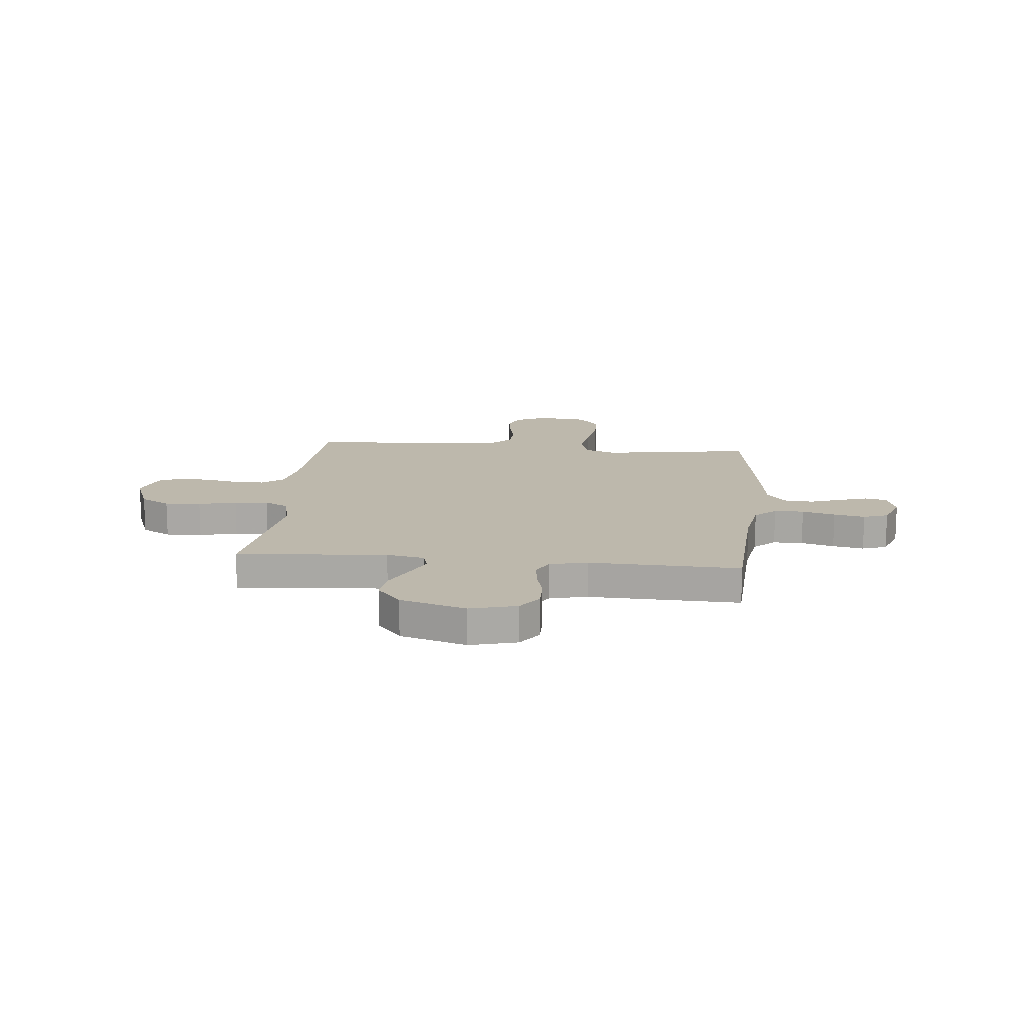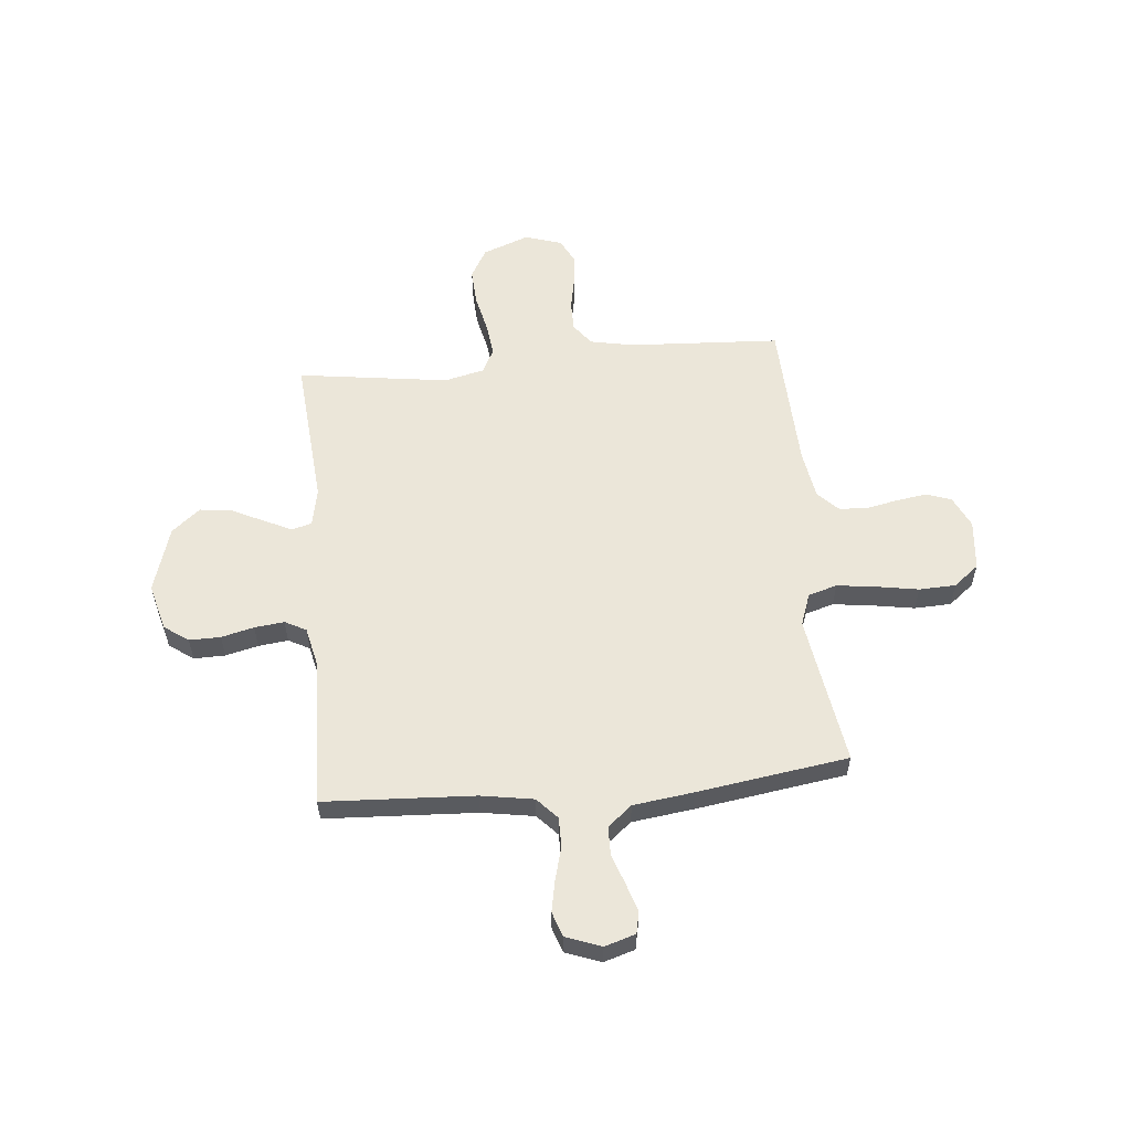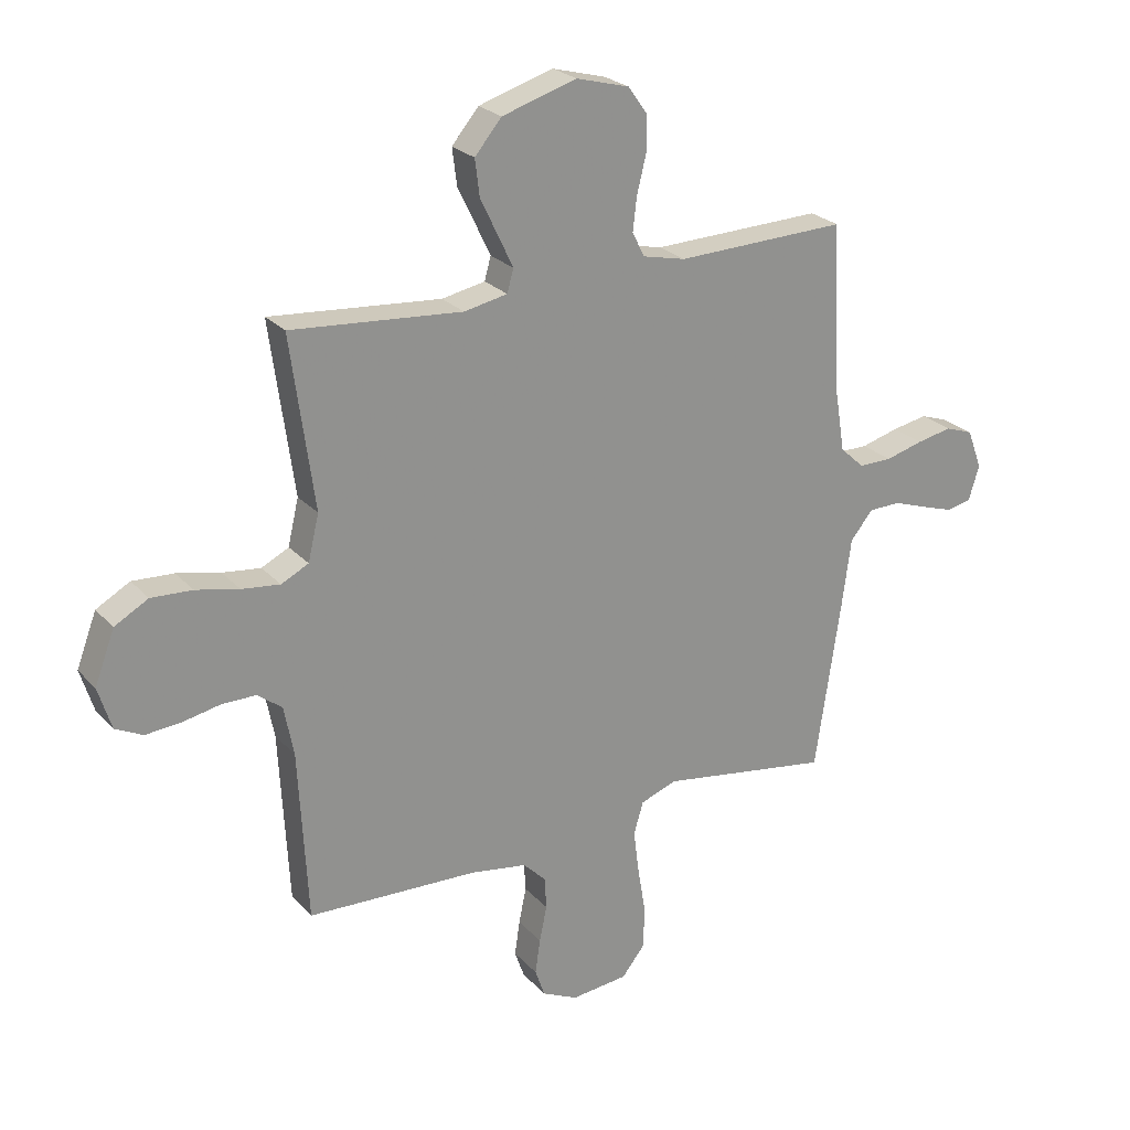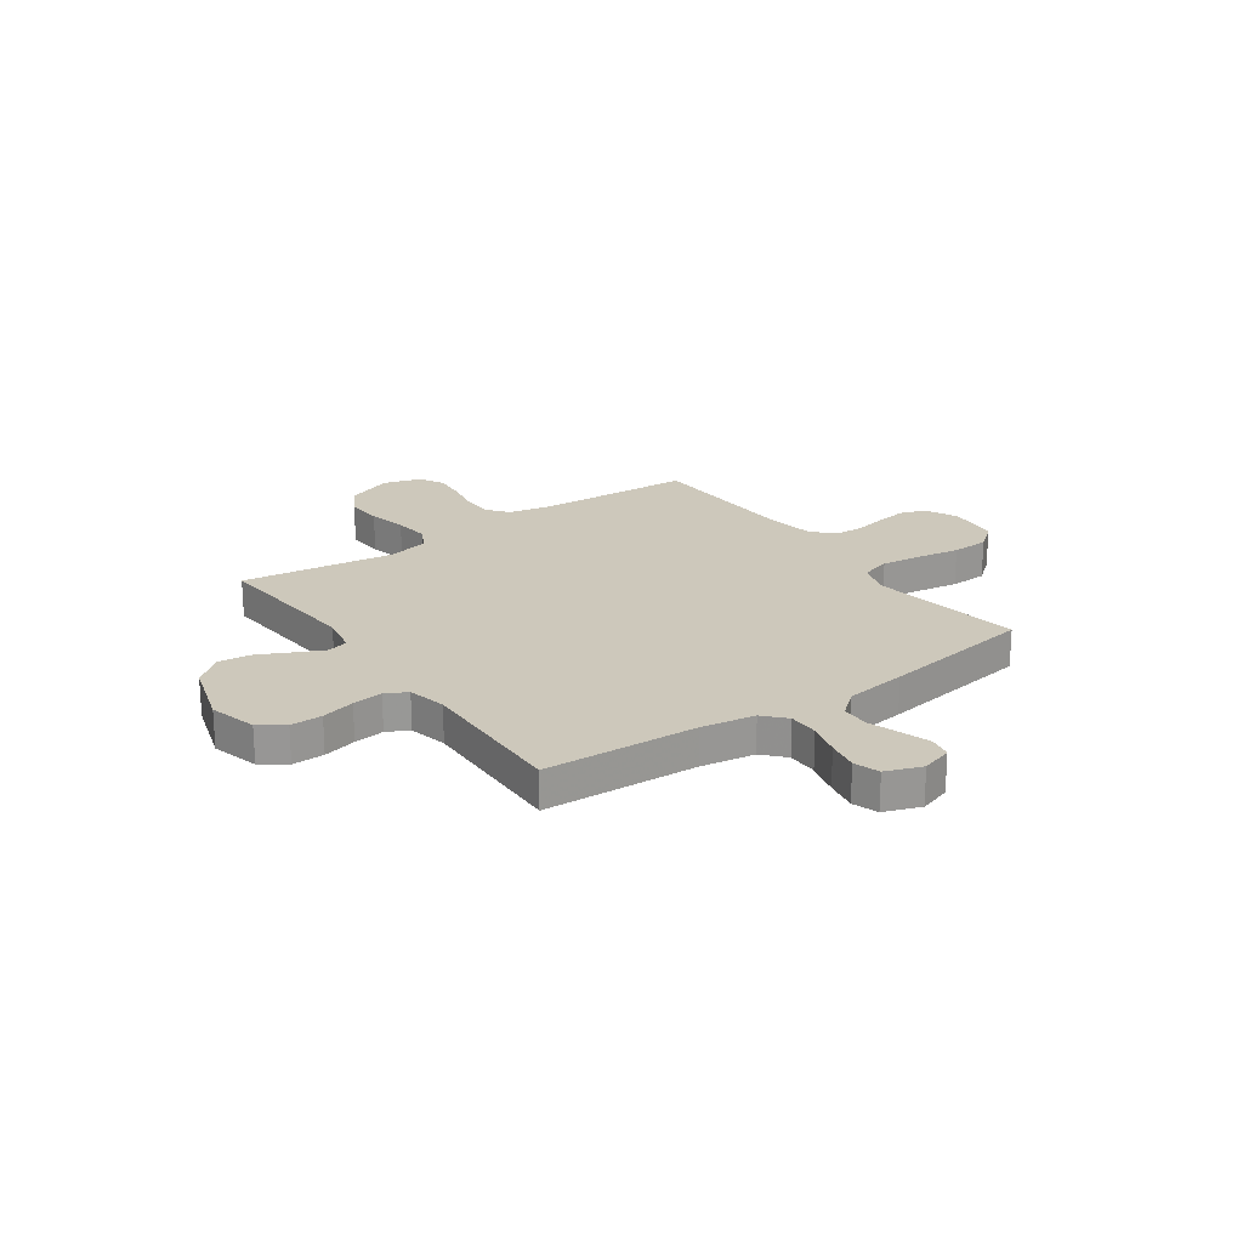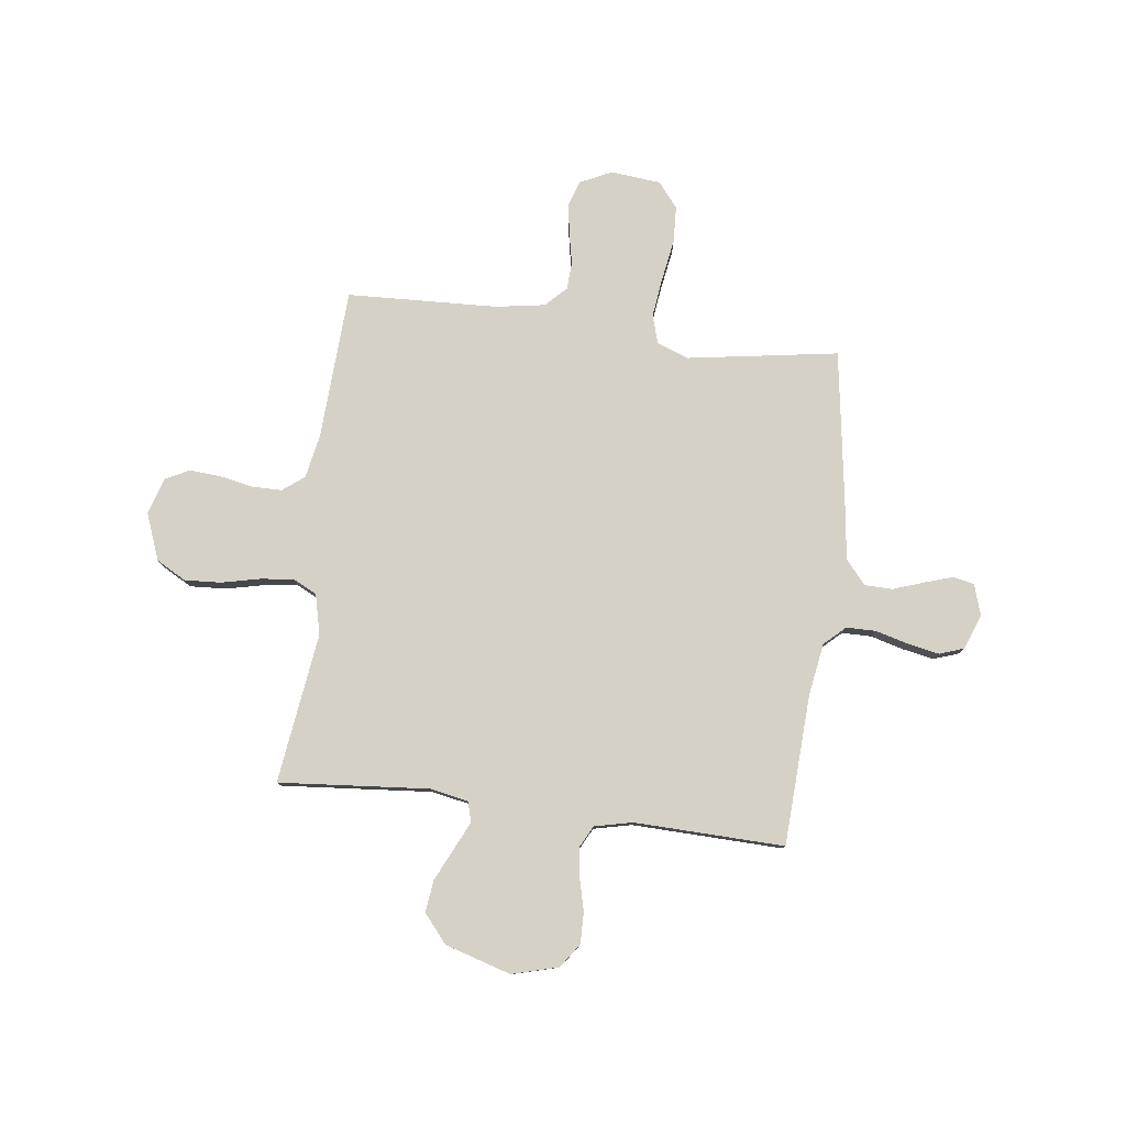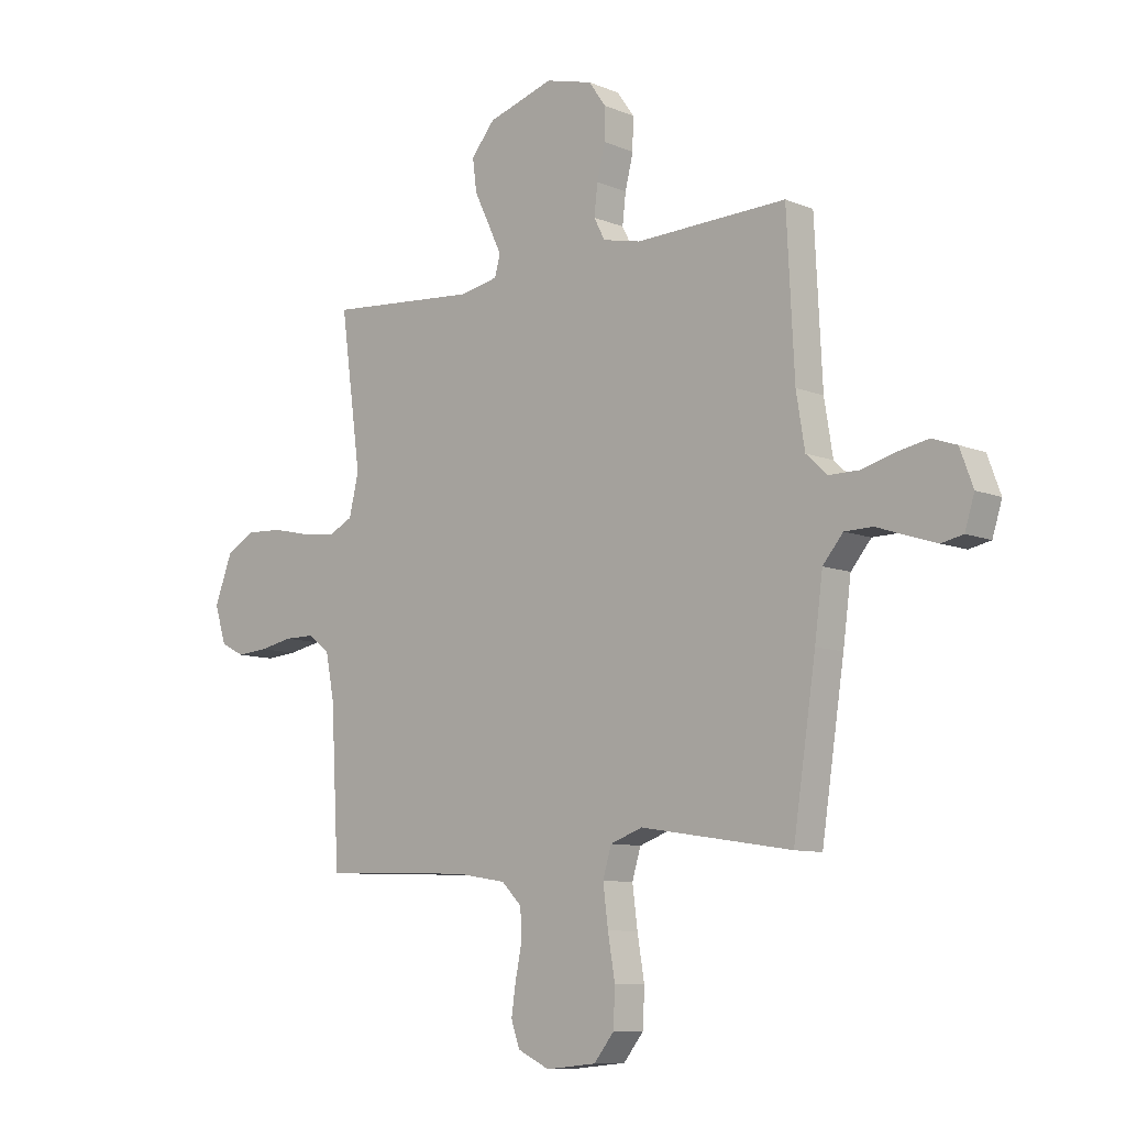
<metadata>
{"format":"obj","ext":"obj","renderer":"f3d","projection":"perspective","resolution":1024,"background":"white","views":[{"elev":14.9,"azim":5.7,"up":"+Y"},{"elev":57.1,"azim":84.7,"up":"+Y"},{"elev":24.4,"azim":-31.2,"up":"+Z"},{"elev":22.0,"azim":54.8,"up":"+Y"},{"elev":79.3,"azim":7.1,"up":"+Y"},{"elev":-9.2,"azim":42.8,"up":"+Z"}]}
</metadata>
<code>
v 0.5 0.07 -0.5
v 0.2 0.07 -0.453
v 0.136 0.07 -0.476
v 0.119 0.07 -0.533
v 0.129 0.07 -0.611
v 0.143 0.07 -0.694
v 0.14 0.07 -0.767
v 0.1 0.07 -0.817
v 0 0.07 -0.827
v -0.063 0.07 -0.797
v -0.08 0.07 -0.748
v -0.071 0.07 -0.687
v -0.058 0.07 -0.624
v -0.061 0.07 -0.568
v -0.101 0.07 -0.528
v -0.2 0.07 -0.512
v -0.5 0.07 -0.5
v -0.516 0.07 -0.2
v -0.533 0.07 -0.113
v -0.576 0.07 -0.08
v -0.636 0.07 -0.08
v -0.702 0.07 -0.093
v -0.764 0.07 -0.098
v -0.812 0.07 -0.074
v -0.835 0.07 0
v -0.8 0.07 0.092
v -0.741 0.07 0.125
v -0.669 0.07 0.121
v -0.593 0.07 0.104
v -0.526 0.07 0.096
v -0.478 0.07 0.12
v -0.459 0.07 0.2
v -0.5 0.07 0.5
v -0.2 0.07 0.475
v -0.124 0.07 0.49
v -0.113 0.07 0.53
v -0.139 0.07 0.585
v -0.17 0.07 0.649
v -0.178 0.07 0.713
v -0.131 0.07 0.769
v 0 0.07 0.809
v 0.093 0.07 0.784
v 0.127 0.07 0.736
v 0.126 0.07 0.674
v 0.11 0.07 0.609
v 0.103 0.07 0.55
v 0.125 0.07 0.508
v 0.2 0.07 0.491
v 0.5 0.07 0.5
v 0.515 0.07 0.2
v 0.532 0.07 0.096
v 0.574 0.07 0.057
v 0.633 0.07 0.057
v 0.699 0.07 0.075
v 0.761 0.07 0.087
v 0.81 0.07 0.07
v 0.836 0.07 0
v 0.817 0.07 -0.061
v 0.774 0.07 -0.07
v 0.718 0.07 -0.052
v 0.657 0.07 -0.031
v 0.601 0.07 -0.032
v 0.561 0.07 -0.08
v 0.545 0.07 -0.2
v 0.5 0 -0.5
v 0.2 0 -0.453
v 0.136 0 -0.476
v 0.119 0 -0.533
v 0.129 0 -0.611
v 0.143 0 -0.694
v 0.14 0 -0.767
v 0.1 0 -0.817
v 0 0 -0.827
v -0.063 0 -0.797
v -0.08 0 -0.748
v -0.071 0 -0.687
v -0.058 0 -0.624
v -0.061 0 -0.568
v -0.101 0 -0.528
v -0.2 0 -0.512
v -0.5 0 -0.5
v -0.516 0 -0.2
v -0.533 0 -0.113
v -0.576 0 -0.08
v -0.636 0 -0.08
v -0.702 0 -0.093
v -0.764 0 -0.098
v -0.812 0 -0.074
v -0.835 0 0
v -0.8 0 0.092
v -0.741 0 0.125
v -0.669 0 0.121
v -0.593 0 0.104
v -0.526 0 0.096
v -0.478 0 0.12
v -0.459 0 0.2
v -0.5 0 0.5
v -0.2 0 0.475
v -0.124 0 0.49
v -0.113 0 0.53
v -0.139 0 0.585
v -0.17 0 0.649
v -0.178 0 0.713
v -0.131 0 0.769
v 0 0 0.809
v 0.093 0 0.784
v 0.127 0 0.736
v 0.126 0 0.674
v 0.11 0 0.609
v 0.103 0 0.55
v 0.125 0 0.508
v 0.2 0 0.491
v 0.5 0 0.5
v 0.515 0 0.2
v 0.532 0 0.096
v 0.574 0 0.057
v 0.633 0 0.057
v 0.699 0 0.075
v 0.761 0 0.087
v 0.81 0 0.07
v 0.836 0 0
v 0.817 0 -0.061
v 0.774 0 -0.07
v 0.718 0 -0.052
v 0.657 0 -0.031
v 0.601 0 -0.032
v 0.561 0 -0.08
v 0.545 0 -0.2
f 63 64 1 2
f 62 63 2 3
f 58 59 60 61
f 56 57 58 61
f 56 61 62
f 53 54 55 56
f 53 56 62
f 52 53 62 3
f 48 49 50
f 47 48 50 51
f 42 43 44 45
f 42 45 46
f 41 42 46
f 40 41 46
f 37 38 39 40
f 36 37 40 46
f 35 36 46 47
f 32 33 34
f 31 32 34 35
f 26 27 28 29
f 26 29 30
f 25 26 30
f 24 25 30
f 21 22 23 24
f 20 21 24 30
f 19 20 30 31
f 16 17 18
f 15 16 18 19
f 10 11 12 13
f 8 9 10 13
f 8 13 14
f 5 6 7 8
f 4 5 8 14
f 3 4 14 15
f 51 52 3 15
f 31 35 47 51
f 15 19 31 51
f 66 65 128 127
f 67 66 127 126
f 125 124 123 122
f 125 122 121 120
f 126 125 120
f 120 119 118 117
f 126 120 117
f 67 126 117 116
f 114 113 112
f 115 114 112 111
f 109 108 107 106
f 110 109 106
f 110 106 105
f 110 105 104
f 104 103 102 101
f 110 104 101 100
f 111 110 100 99
f 98 97 96
f 99 98 96 95
f 93 92 91 90
f 94 93 90
f 94 90 89
f 94 89 88
f 88 87 86 85
f 94 88 85 84
f 95 94 84 83
f 82 81 80
f 83 82 80 79
f 77 76 75 74
f 77 74 73 72
f 78 77 72
f 72 71 70 69
f 78 72 69 68
f 79 78 68 67
f 79 67 116 115
f 115 111 99 95
f 115 95 83 79
f 1 65 66 2
f 2 66 67 3
f 3 67 68 4
f 4 68 69 5
f 5 69 70 6
f 6 70 71 7
f 7 71 72 8
f 8 72 73 9
f 9 73 74 10
f 10 74 75 11
f 11 75 76 12
f 12 76 77 13
f 13 77 78 14
f 14 78 79 15
f 15 79 80 16
f 16 80 81 17
f 17 81 82 18
f 18 82 83 19
f 19 83 84 20
f 20 84 85 21
f 21 85 86 22
f 22 86 87 23
f 23 87 88 24
f 24 88 89 25
f 25 89 90 26
f 26 90 91 27
f 27 91 92 28
f 28 92 93 29
f 29 93 94 30
f 30 94 95 31
f 31 95 96 32
f 32 96 97 33
f 33 97 98 34
f 34 98 99 35
f 35 99 100 36
f 36 100 101 37
f 37 101 102 38
f 38 102 103 39
f 39 103 104 40
f 40 104 105 41
f 41 105 106 42
f 42 106 107 43
f 43 107 108 44
f 44 108 109 45
f 45 109 110 46
f 46 110 111 47
f 47 111 112 48
f 48 112 113 49
f 49 113 114 50
f 50 114 115 51
f 51 115 116 52
f 52 116 117 53
f 53 117 118 54
f 54 118 119 55
f 55 119 120 56
f 56 120 121 57
f 57 121 122 58
f 58 122 123 59
f 59 123 124 60
f 60 124 125 61
f 61 125 126 62
f 62 126 127 63
f 63 127 128 64
f 64 128 65 1

</code>
